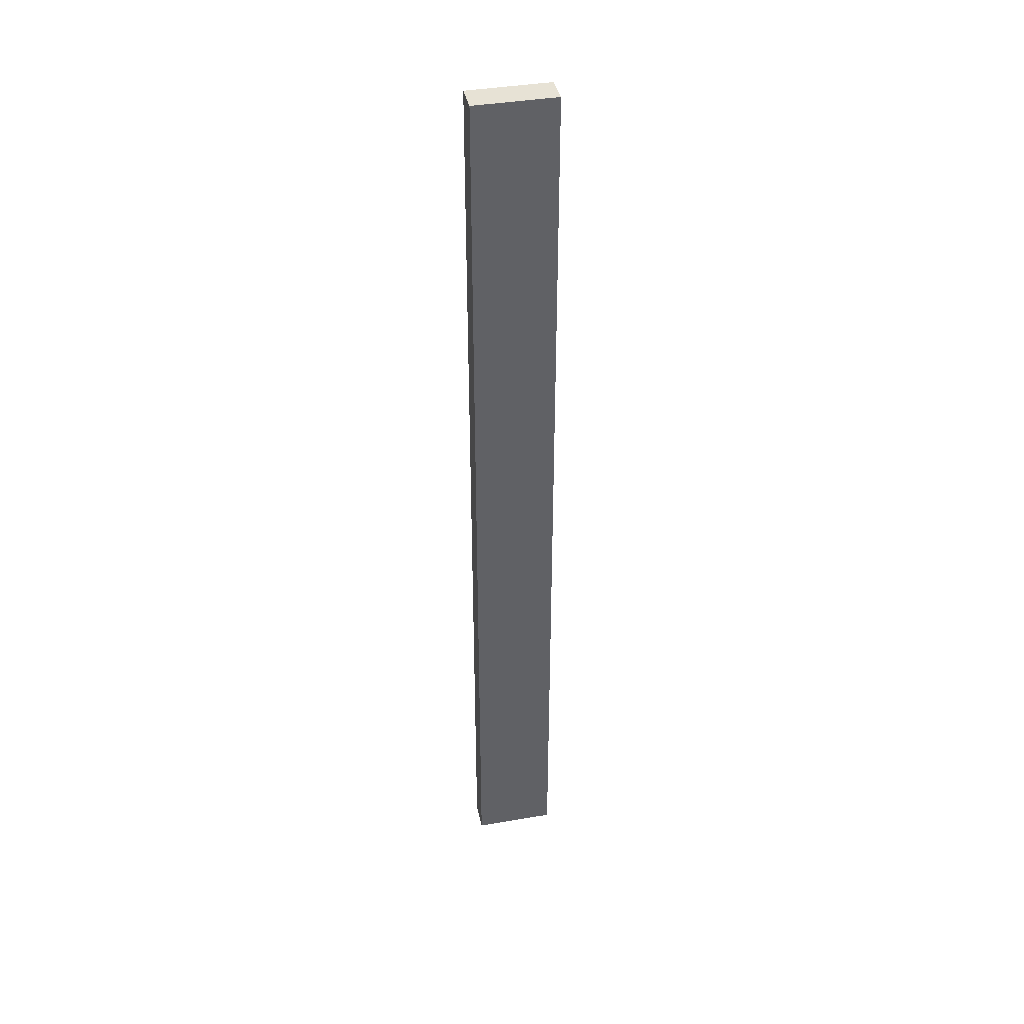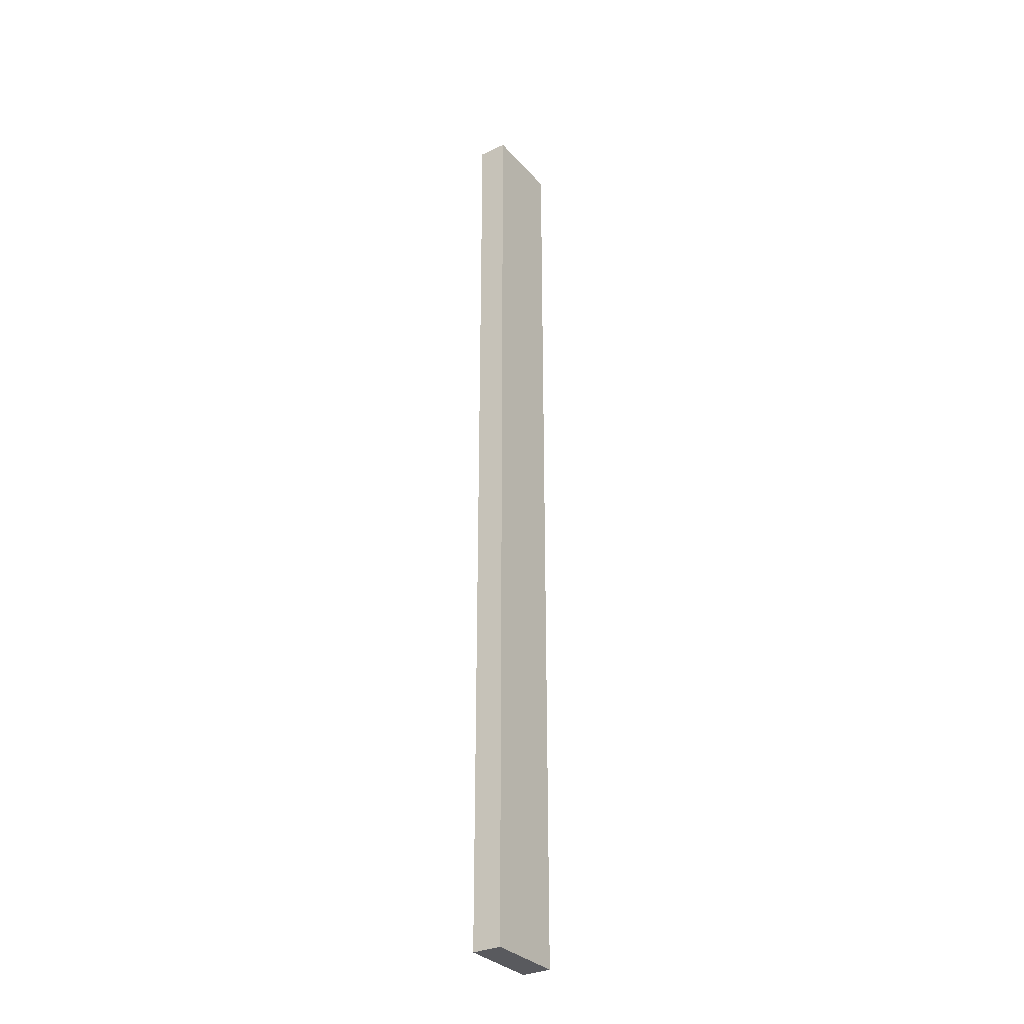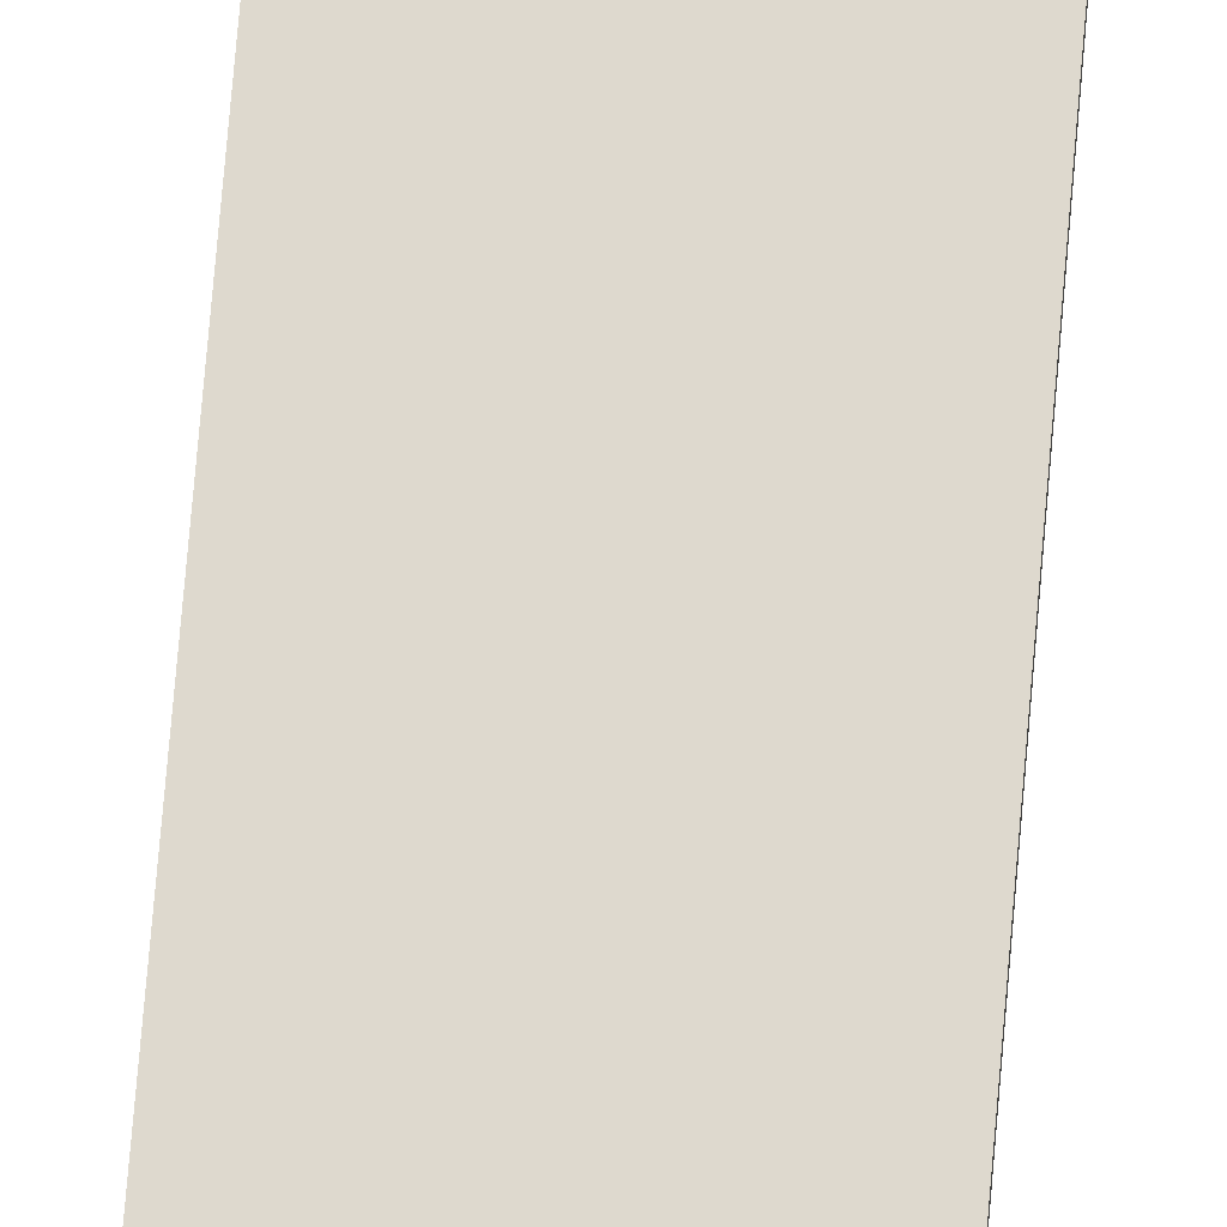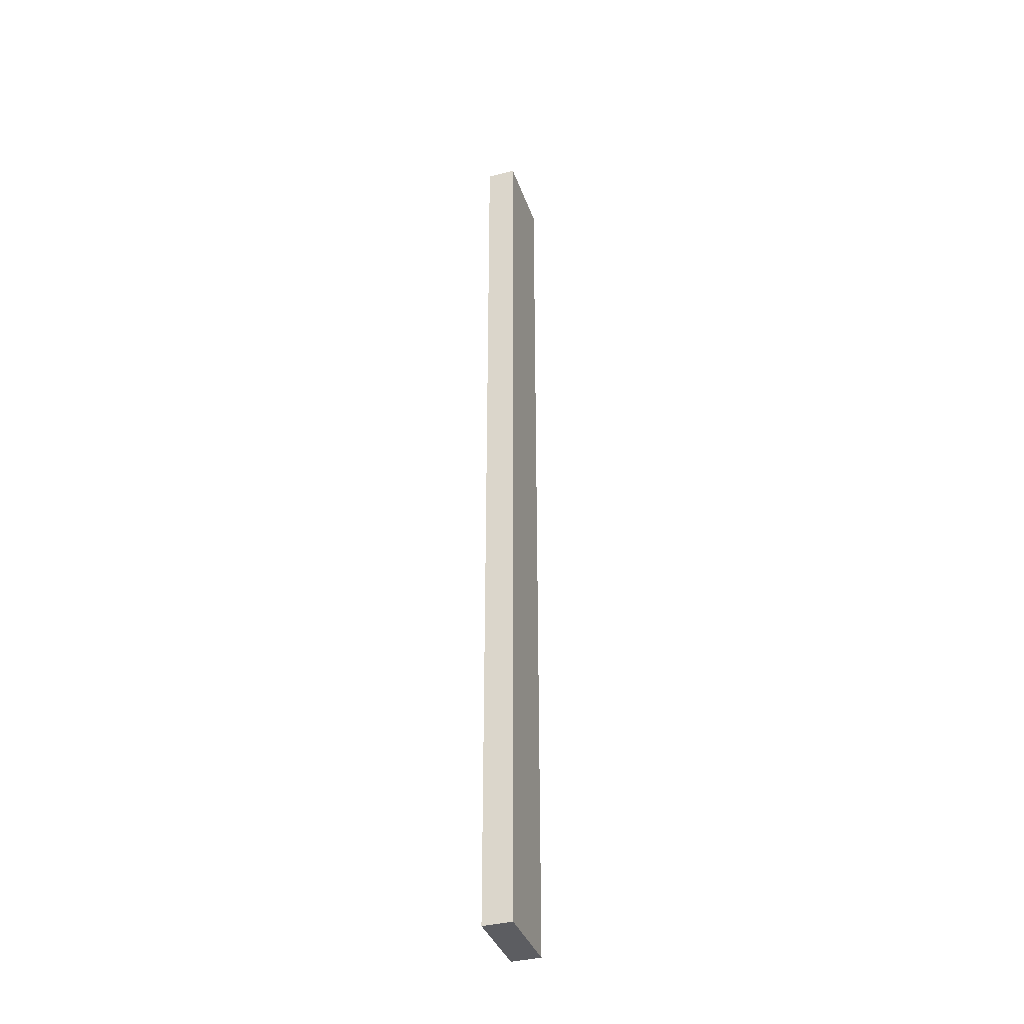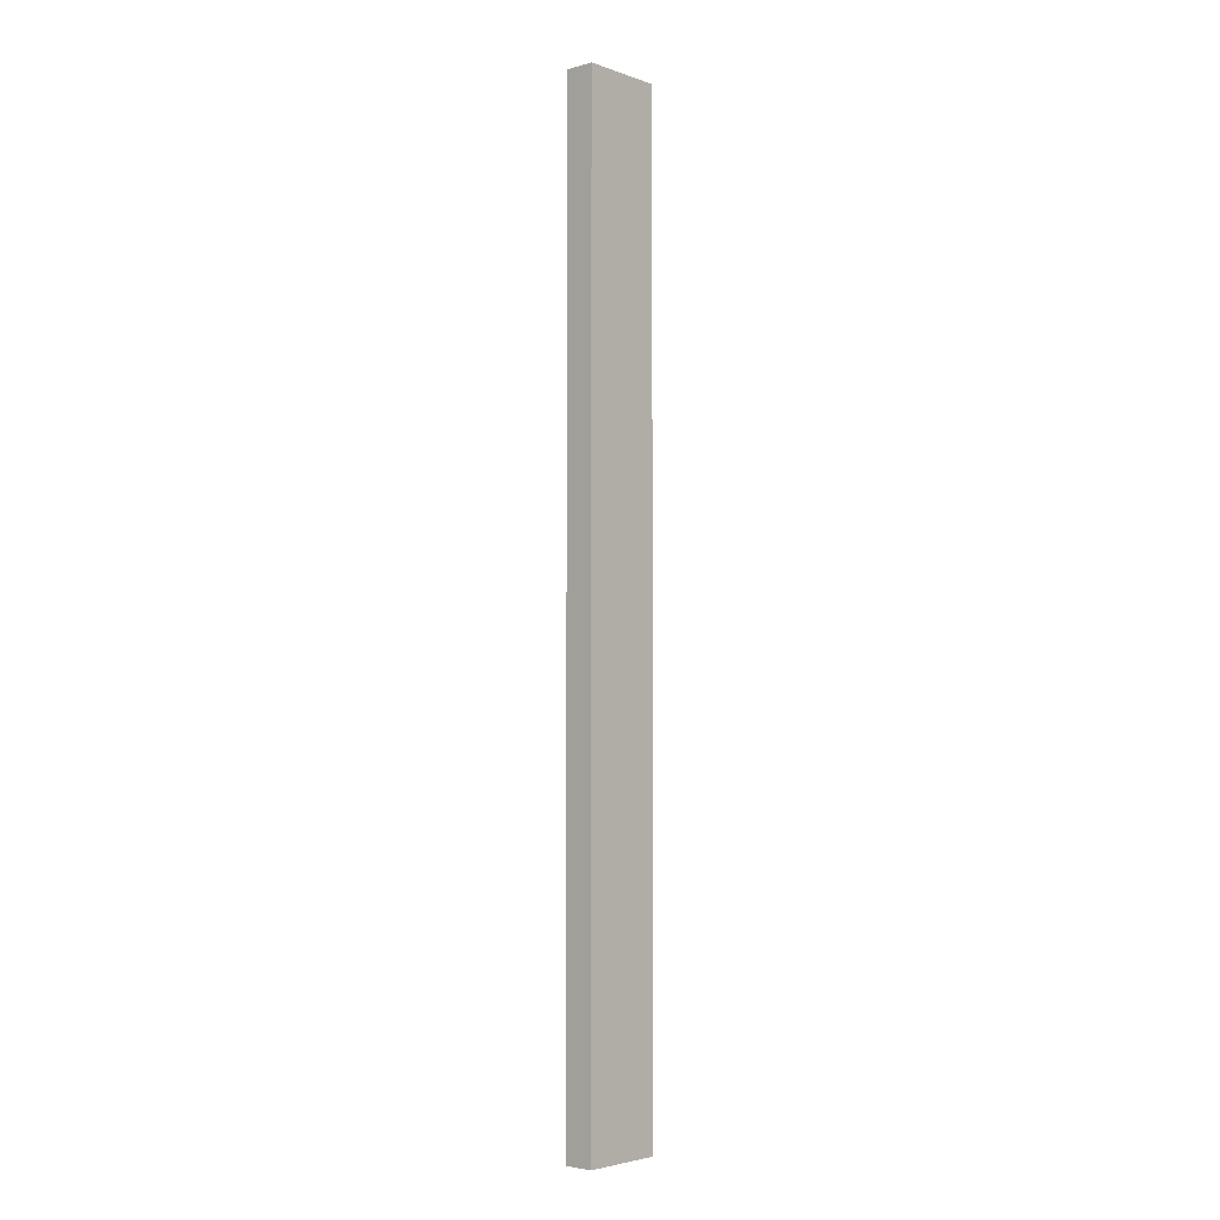
<metadata>
{"format":"obj","ext":"obj","renderer":"f3d","projection":"perspective","resolution":1024,"background":"white","views":[{"elev":40.1,"azim":168.1,"up":"+Z"},{"elev":-31.5,"azim":-56.1,"up":"+Z"},{"elev":71.6,"azim":-175.2,"up":"+Y"},{"elev":-37.2,"azim":108.3,"up":"+Z"},{"elev":-3.7,"azim":131.6,"up":"+Z"}]}
</metadata>
<code>
o theatrealley
g Cube (93)
v -17.18 0 17
v -19.98 0 17
v -17.18 1 17
v -19.98 1 17
v -19.98 0 -15.87
v -19.98 1 -15.87
v -17.18 0 -15.87
v -17.18 1 -15.87
f 3 4 2 1
f 4 6 5 2
f 6 8 7 5
f 8 3 1 7
f 8 6 4 3
f 1 2 5 7

</code>
